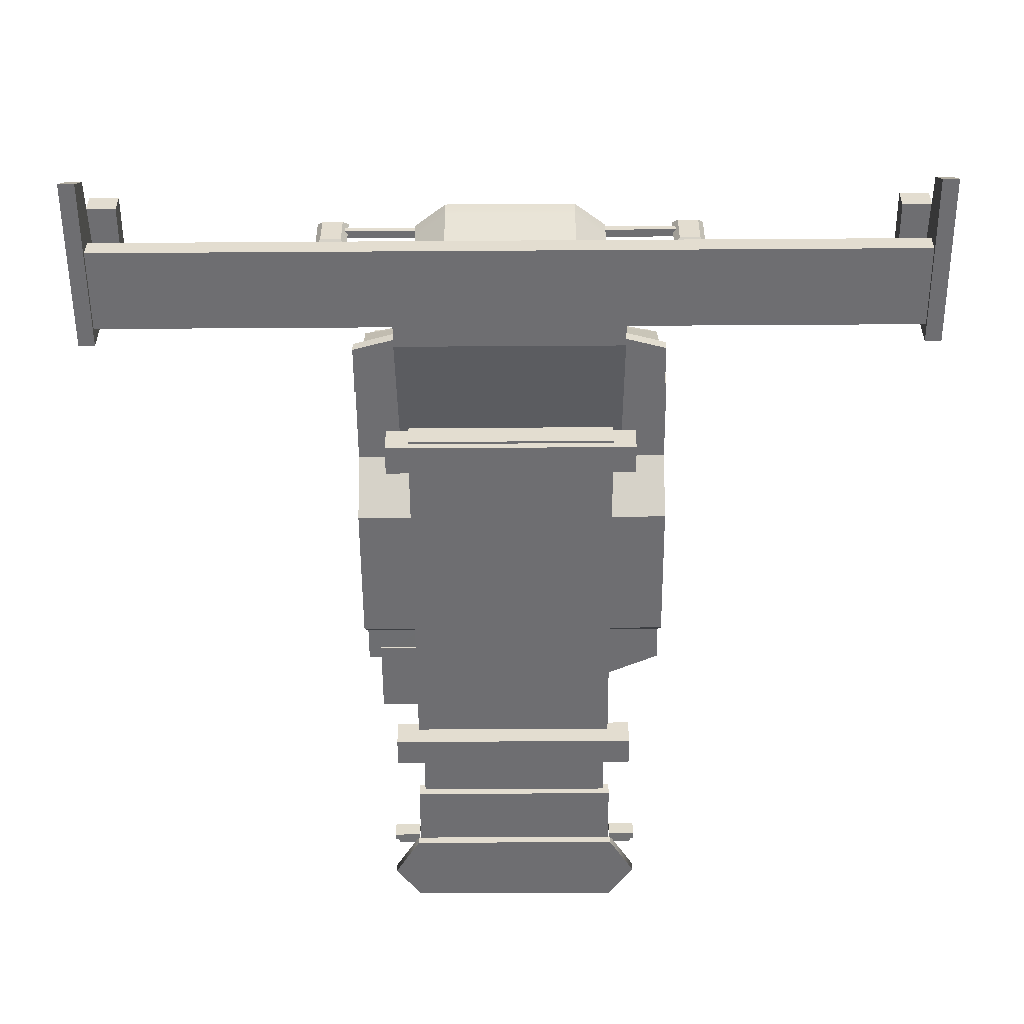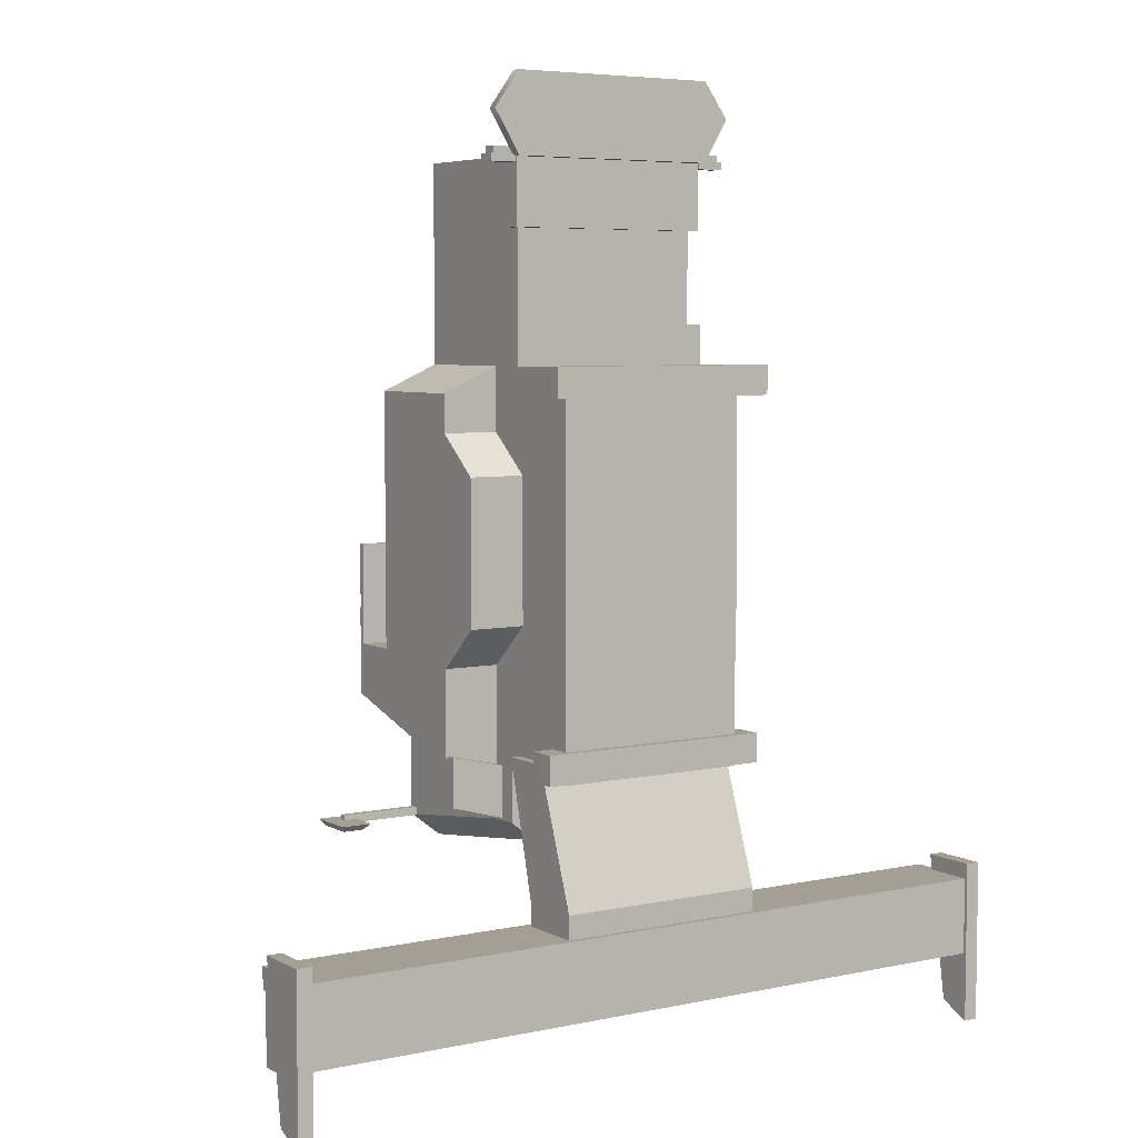
<metadata>
{"format":"obj","ext":"obj","renderer":"f3d","projection":"perspective","resolution":1024,"background":"white","views":[{"elev":-54.4,"azim":-179.6,"up":"+Y"},{"elev":5.6,"azim":-33.2,"up":"+Z"}]}
</metadata>
<code>
v 2.202 4.449 -3.341
v 2.47 4.449 -3.341
v 2.202 4.914 -3.341
v 2.47 4.914 -3.341
v 2.132 5.006 -3.256
v 2.54 5.006 -3.256
v 2.132 4.357 -3.256
v 2.54 4.357 -3.256
v 2.308 4.737 -3.194
v 1.246 4.737 -3.194
v 1.246 4.825 -3.194
v 2.308 4.737 -3.3
v 1.246 4.825 -3.3
v 1.246 4.737 -3.3
v 2.308 4.825 -3.3
v 2.308 4.825 -3.194
v -1.246 1.173 2.569
v -1.246 4.874 2.329
v -1.246 4.874 -1.815
v -1.246 1.173 -2.363
v 0 4.874 -1.815
v 0 1.173 -2.363
v 0 1.173 2.569
v 0 4.874 2.329
v 0 4.207 2.569
v -1.246 4.207 2.569
v -1.246 2.726 2.569
v -1.246 2.726 -2.363
v 0 2.726 5.081
v -1.246 2.726 5.081
v 0 4.207 5.081
v -1.246 4.207 5.081
v -1.246 4.874 -3.3
v 0 4.874 -3.611
v 0 2.726 -3.326
v -1.246 2.726 -3.014
v -1.246 2.726 -1.093
v -1.246 2.119 -0.5524
v -1.246 2.726 1.768
v -1.246 2.119 1.268
v -1.974 2.726 -1.093
v -1.974 2.119 -0.5524
v -1.974 2.119 1.268
v -1.974 2.726 1.768
v -1.974 4.874 -1.655
v -1.974 2.726 -2.19
v -1.974 2.726 2.245
v -1.246 3.085 -2.363
v -1.974 3.085 -2.19
v -1.246 4.207 -2.028
v -1.974 4.207 -1.854
v -1.974 4.207 2.245
v 0 4.874 0.2769
v -1.246 4.874 0.2769
v -1.974 4.874 0.2769
v -1.246 4.207 0.2769
v 0 4.874 0.2027
v 0 4.874 -1.621
v -1.861 4.874 0.2027
v -1.861 4.874 -1.616
v 0 5.01 0.2027
v 0 5.01 -1.621
v -1.861 5.01 0.2027
v -1.861 5.01 -1.616
v 0 4.874 -0.7091
v 0 5.097 -0.7091
v -1.861 5.097 -0.7067
v -1.246 2.214 2.569
v 0 2.214 2.569
v -1.246 2.214 5.081
v 0 2.214 5.081
v -1.974 4.207 -1.004
v -1.974 4.801 -1.004
v -1.974 4.8 0.2769
v -1.433 4.8 0.2769
v -1.246 4.207 -1.004
v -1.433 4.797 -1.004
v -0.8463 4.874 -3.611
v -0.8436 2.726 -3.326
v -1.246 2.378 -2.363
v 0 2.378 -2.363
v -1.246 2.378 -3.014
v -0.8436 2.378 -3.326
v 0 2.378 -3.326
v 0 4.655 -3.592
v -0.8462 4.655 -3.592
v -1.246 4.655 -3.28
v 0 4.738 -3.603
v -0.8463 4.738 -3.603
v -1.246 4.738 -3.291
v -1.246 4.736 -1.848
v -1.246 4.651 -2.126
v -1.246 2.869 -3.033
v -1.246 4.245 -2.123
v -1.246 2.871 -2.542
v -0.8438 2.87 -3.346
v 0 2.869 -3.344
v -1.246 4.655 -3.207
v -1.246 2.869 -2.956
v -1.198 4.655 -3.318
v -1.186 2.869 -3.08
v -1.974 3.211 -1.83
v -1.974 3.085 -1.832
v -1.974 3.226 2.047
v -1.974 3.087 2.047
v -1.246 3.227 2.743
v -1.246 3.086 2.752
v -1.246 3.227 4.926
v -1.246 3.086 4.928
v -0.7708 4.207 2.569
v -1.099 4.207 2.569
v -1.095 4.36 2.514
v -0.762 4.356 2.515
v -0.5842 4.207 2.569
v 0 4.207 3.164
v -0.5855 4.207 3.164
v 1.246 2.214 5.081
v 1.246 2.726 5.081
v 1.246 4.874 2.329
v 1.246 4.874 0.2769
v 1.246 2.378 -2.363
v 1.246 1.173 -2.363
v 1.246 1.173 2.569
v 1.974 2.726 -1.093
v 1.974 2.119 -0.5524
v 1.974 2.119 1.268
v 1.974 2.726 1.768
v 0.5842 4.207 2.569
v 0.762 4.356 2.515
v 0.7708 4.207 2.569
v 1.246 4.207 5.081
v 1.246 4.738 -3.291
v 1.246 4.874 -3.3
v 0.8463 4.874 -3.611
v 0.8463 4.738 -3.603
v 0.5855 4.207 3.164
v 1.246 3.227 4.926
v 1.246 3.086 4.928
v 1.246 4.874 -1.815
v 1.246 2.378 -3.014
v 0.8436 2.378 -3.326
v 1.246 4.736 -1.848
v 1.246 2.214 2.569
v 1.246 2.726 2.569
v 1.246 2.726 1.768
v 1.246 2.119 1.268
v 1.246 2.726 -1.093
v 1.246 2.119 -0.5524
v 1.974 4.874 -1.655
v 1.246 4.207 -2.028
v 1.974 4.207 -1.854
v 1.246 2.726 -2.363
v 1.974 2.726 -2.19
v 1.974 2.726 2.245
v 1.974 3.085 -2.19
v 1.246 3.085 -2.363
v 1.974 4.207 2.245
v 1.974 3.226 2.047
v 1.974 3.087 2.047
v 0 5.01 0.2027
v 0 5.097 -0.7091
v 1.861 5.01 0.2027
v 1.861 5.097 -0.7067
v 1.246 4.207 2.569
v 1.974 4.864 0.2769
v 1.861 4.874 0.2027
v 1.861 4.874 -1.616
v 0 5.01 -1.621
v 1.861 5.01 -1.616
v 1.246 2.726 -3.014
v 0.8436 2.726 -3.326
v 0.8438 2.87 -3.346
v 1.246 2.869 -3.033
v 1.186 2.869 -3.08
v 1.246 2.871 -2.542
v 1.246 4.245 -2.123
v 0.8462 4.655 -3.592
v 1.198 4.655 -3.318
v 1.246 4.655 -3.207
v 1.246 4.651 -2.126
v 1.246 4.655 -3.28
v 1.246 2.869 -2.956
v 1.974 3.211 -1.83
v 1.974 3.085 -1.832
v 1.246 3.086 2.752
v 1.246 3.227 2.743
v 1.095 4.36 2.514
v 1.099 4.207 2.569
v 1.858 4.864 0.2769
v 1.858 4.874 2.244
v 1.974 4.864 2.244
v 1.858 2.727 2.245
v 1.858 4.207 2.245
v -1.097 4.874 0.2769
v -1.097 4.874 1.839
v 0 4.874 1.838
v 1.246 4.874 2.092
v 0.6086 4.874 1.838
v 1.246 4.208 2.091
v -1.097 4.21 1.839
v 0 4.21 1.838
v 0 4.21 0.2769
v -1.097 4.21 0.2769
v 0.6086 4.21 1.838
v 1.246 4.21 0.2769
v 1.246 4.874 1.56
v 1.858 4.864 1.56
v 1.246 4.21 1.56
v 1.858 4.21 1.56
v 1.246 2.727 2.092
v 0 3.091 5.081
v 0 3.23 5.081
v -0.9238 3.23 5.081
v -0.9238 3.091 5.081
v 0.9238 3.091 5.081
v 0.9238 3.23 5.081
v -1.357 1.549 -2.158
v -1.357 2.216 -2.158
v -1.357 1.775 -4.211
v -1.357 0.931 -4.211
v -1.357 1.775 -3.863
v -1.357 0.931 -3.863
v 0 1.775 -3.863
v 0 2.216 -2.158
v 0 1.549 -2.158
v 0 0.931 -3.863
v 0 0.931 -4.211
v 0 1.775 -4.211
v -0.5371 2.216 -2.158
v -0.5366 1.88 -3.455
v -0.8546 1.882 -3.45
v -0.8553 2.216 -2.158
v 1.158 2.607 -2.358
v 1.977 2.607 -2.168
v 1.158 2.75 -2.358
v 1.977 2.75 -2.168
v 1.158 2.75 -3.017
v 1.977 2.75 -2.791
v 1.158 2.607 -3.017
v 1.977 2.607 -2.791
v -1.128 2.607 -2.358
v -1.947 2.607 -2.168
v -1.128 2.75 -2.358
v -1.947 2.75 -2.168
v -1.128 2.75 -3.017
v -1.947 2.75 -2.791
v -1.128 2.607 -3.017
v -1.947 2.607 -2.791
v 1.357 1.549 -2.158
v 1.357 2.216 -2.158
v 1.357 1.775 -4.211
v 1.357 0.931 -4.211
v 1.357 1.775 -3.863
v 1.357 0.931 -3.863
v 0 1.775 -3.863
v 0 2.216 -2.158
v 0 1.549 -2.158
v 0 0.931 -3.863
v 0 0.931 -4.211
v 0 1.775 -4.211
v 0.5371 2.216 -2.158
v 0.5366 1.88 -3.455
v 0.8546 1.882 -3.45
v 0.8553 2.216 -2.158
v -5 0.8256 -3.961
v -4.809 0.8256 -3.961
v -5 1.551 -3.961
v -4.809 1.551 -3.961
v -5 1.247 -5.868
v -4.809 1.247 -5.868
v -5 0.8256 -6.061
v -4.809 0.8256 -6.061
v -4.87 1.582 -4.336
v -4.528 1.582 -4.336
v -4.87 1.854 -4.336
v -4.528 1.854 -4.336
v -4.87 1.854 -5.345
v -4.528 1.854 -5.345
v -4.87 1.582 -5.345
v -4.528 1.582 -5.345
v -4.895 0.8708 -4.165
v 0 0.8708 -4.165
v 0 1.871 -4.165
v -4.895 1.871 -4.165
v -4.895 0.8708 -5.165
v -4.895 1.871 -4.423
v -4.895 1.365 -4.678
v -4.895 1.104 -5.165
v 0 0.8708 -5.165
v 0 1.871 -4.423
v 0 1.104 -5.165
v 0 1.365 -4.678
v 4.895 0.8708 -4.165
v 4.895 1.871 -4.165
v 4.895 1.365 -4.678
v 4.895 1.871 -4.423
v 4.895 0.8708 -5.165
v 4.895 1.104 -5.165
v 5 0.8256 -3.961
v 4.809 0.8256 -3.961
v 5 1.551 -3.961
v 4.809 1.551 -3.961
v 5 1.247 -5.868
v 4.809 1.247 -5.868
v 5 0.8256 -6.061
v 4.809 0.8256 -6.061
v 4.87 1.582 -4.336
v 4.528 1.582 -4.336
v 4.87 1.854 -4.336
v 4.528 1.854 -4.336
v 4.87 1.854 -5.345
v 4.528 1.854 -5.345
v 4.87 1.582 -5.345
v 4.528 1.582 -5.345
v -0.6383 4.168 1.079
v 1.271 4.168 1.079
v -0.6383 4.445 1.079
v 1.271 4.819 1.079
v -0.6383 4.445 0.5182
v 1.271 4.819 0.5182
v -0.6383 4.168 0.5182
v 1.271 4.168 0.5182
v -0.6383 4.168 0.4651
v 1.271 4.168 0.4651
v -0.6383 4.445 0.4651
v 1.271 4.819 0.4651
v -0.6383 4.445 0.2965
v 1.271 4.819 0.2965
v -0.6383 4.168 0.2965
v 1.271 4.168 0.2965
v -0.6383 4.168 1.504
v 1.271 4.168 1.504
v -0.6383 4.445 1.504
v 1.271 4.819 1.504
v -0.6383 4.445 1.135
v 1.271 4.819 1.135
v -0.6383 4.168 1.135
v 1.271 4.168 1.135
v -0.6882 4.646 0.2477
v -0.9552 4.646 0.2477
v -1.089 4.415 0.2477
v -0.9552 4.184 0.2477
v -0.6882 4.184 0.2477
v -0.5547 4.415 0.2477
v -0.6882 4.646 1.879
v -0.9552 4.646 1.879
v -1.089 4.415 1.879
v -0.9552 4.184 1.879
v -0.6882 4.184 1.879
v -0.5547 4.415 1.879
v 1.197 2.706 3.069
v 1.81 2.706 3.069
v 1.197 3.121 3.069
v 1.81 3.121 3.069
v 1.197 3.121 2.069
v 1.81 3.121 2.069
v 1.197 2.706 2.069
v 1.81 2.706 2.069
v 1.197 4.164 3.069
v 1.81 4.164 3.069
v 1.81 4.164 2.069
v 1.197 4.164 2.069
v -0.1711 5.189 -2.553
v 0.1711 5.189 -2.553
v -0.1711 5.189 -2.895
v 0.1711 5.189 -2.895
v -0.1711 5.025 -2.895
v -0.1711 5.024 -2.553
v 0.1711 5.024 -2.553
v 0.1711 5.025 -2.895
v -0.2341 4.847 -2.959
v -0.2341 4.846 -2.491
v -0.2341 5.024 -2.49
v -0.2341 5.025 -2.958
v 0.2341 4.846 -2.491
v 0.2341 5.024 -2.49
v 0.2341 4.847 -2.959
v 0.2341 5.025 -2.958
v -0.1251 4.44 4.576
v 0.1251 4.44 4.576
v -0.1251 4.442 4.325
v 0.1251 4.442 4.325
v -0.1251 4.321 4.325
v -0.1251 4.32 4.575
v 0.1251 4.32 4.575
v 0.1251 4.321 4.325
v -0.1711 4.192 4.278
v -0.1711 4.19 4.621
v -0.1711 4.32 4.621
v -0.1711 4.322 4.279
v 0.1711 4.19 4.621
v 0.1711 4.32 4.621
v 0.1711 4.192 4.278
v 0.1711 4.322 4.279
v -1.358 2.009 6.061
v 1.358 2.009 6.061
v -1.358 2.131 6.061
v 1.358 2.131 6.061
v -1.358 2.131 5.061
v 1.358 2.131 5.061
v -1.358 2.009 5.061
v 1.358 2.009 5.061
v 1.688 2.131 5.603
v -1.688 2.131 5.603
v -1.688 2.009 5.603
v 1.688 2.009 5.603
v -1.329 2.117 5.227
v 1.329 2.117 5.227
v -1.329 2.31 5.227
v 1.329 2.31 5.227
v -1.329 2.31 4.227
v 1.329 2.31 4.227
v -1.329 2.117 4.227
v 1.329 2.117 4.227
v 1.391 2.133 5.168
v 1.641 2.133 5.168
v 1.391 2.29 5.172
v 1.641 2.29 5.172
v 1.391 2.291 5.087
v 1.391 2.134 5.083
v 1.641 2.134 5.083
v 1.641 2.291 5.087
v 1.345 2.322 4.995
v 1.345 2.107 4.99
v 1.345 2.106 5.082
v 1.345 2.32 5.087
v 1.687 2.107 4.99
v 1.687 2.106 5.082
v 1.687 2.322 4.995
v 1.687 2.32 5.087
v -1.391 2.133 5.168
v -1.642 2.133 5.168
v -1.391 2.29 5.172
v -1.642 2.29 5.172
v -1.391 2.291 5.087
v -1.391 2.134 5.083
v -1.642 2.134 5.083
v -1.642 2.291 5.087
v -1.345 2.322 4.995
v -1.345 2.107 4.99
v -1.345 2.106 5.082
v -1.345 2.32 5.087
v -1.687 2.107 4.99
v -1.687 2.106 5.082
v -1.687 2.322 4.995
v -1.687 2.32 5.087
v -2.202 4.449 -3.341
v -2.47 4.449 -3.341
v -2.202 4.914 -3.341
v -2.47 4.914 -3.341
v -2.132 5.006 -3.256
v -2.54 5.006 -3.256
v -2.132 4.357 -3.256
v -2.54 4.357 -3.256
v -2.308 4.737 -3.194
v -1.246 4.737 -3.194
v -1.246 4.825 -3.194
v -2.308 4.737 -3.3
v -1.246 4.825 -3.3
v -1.246 4.737 -3.3
v -2.308 4.825 -3.3
v -2.308 4.825 -3.194
v -1.523 1.082 -1.964
v 1.523 1.082 -1.964
v -1.523 1.452 -1.964
v 1.523 1.452 -1.964
v -1.523 1.452 -2.333
v 1.523 1.452 -2.333
v -1.523 1.082 -2.333
v 1.523 1.082 -2.333
v -1.523 0.925 2.587
v 1.523 0.925 2.587
v -1.523 1.294 2.587
v 1.523 1.294 2.587
v -1.523 1.294 2.218
v 1.523 1.294 2.218
v -1.523 0.925 2.218
v 1.523 0.925 2.218
v 0 4.025 5.081
v -0.8443 4.025 5.081
v -0.8443 3.411 5.081
v 0 3.411 5.081
v 0.8443 4.025 5.081
v 0.8443 3.411 5.081
v 0 3.554 5.081
v -0.1551 3.554 5.081
v -0.1551 3.473 5.081
v 0 3.473 5.081
v 0.1551 3.554 5.081
v 0.1551 3.473 5.081
f 1 3 4 2
f 3 5 6 4
f 5 7 8 6
f 7 1 2 8
f 2 4 6 8
f 7 5 3 1
f 9 16 11 10
f 15 13 11 16
f 12 14 13 15
f 12 9 10 14
f 10 11 13 14
f 9 12 15 16
f 70 71 29 30
f 200 201 202 203
f 80 81 22 20
f 20 22 23 17
f 41 42 43 44
f 114 113 110
f 211 212 213 214
f 90 33 78 89
f 25 114 116 115
f 32 108 109 30
f 19 21 34 78
f 81 80 82 83
f 91 19 33 90
f 68 27 39 40
f 37 38 42 41
f 38 40 43 42
f 40 39 44 43
f 45 91 50 51
f 28 37 41 46
f 39 27 47 44
f 49 48 28 46
f 48 49 51 50
f 47 52 104 105
f 66 67 63 61
f 45 51 72 73
f 47 27 26 52
f 18 54 56 26
f 75 54 55 74
f 58 21 19 60
f 59 55 54
f 45 55 59 60
f 57 65 66 61
f 62 58 60 64
f 61 63 59 57
f 67 59 63
f 65 58 62 66
f 62 64 67 66
f 17 23 69 68
f 68 69 71 70
f 27 68 70 30
f 45 73 74 55
f 56 54 75
f 56 52 26
f 76 56 75 77
f 72 76 77 73
f 77 75 74 73
f 34 88 89 78
f 28 36 82 80
f 36 79 83 82
f 79 35 84 83
f 96 97 35 79
f 93 101 36
f 95 48 50 94
f 88 85 86 89
f 100 90 89 86
f 98 92 91 90
f 98 94 92
f 87 100 101 93
f 85 97 96 86
f 93 99 98 87
f 36 99 93
f 101 100 86 96
f 50 91 92 94
f 79 36 101 96
f 90 100 87
f 98 90 87
f 36 28 95 99
f 80 38 37 28
f 20 17 40 38
f 40 17 68
f 20 38 80
f 81 83 84
f 95 28 48
f 19 78 33
f 56 76 72
f 56 72 52
f 102 49 103
f 46 103 49
f 72 102 104 52
f 102 103 105 104
f 41 103 46
f 26 27 107 106
f 26 106 108 32
f 106 107 109 108
f 30 109 107 27
f 51 49 102
f 45 19 91
f 60 67 64
f 60 59 67
f 94 99 95
f 98 99 94
f 44 105 103 41
f 47 105 44
f 51 102 72
f 110 113 112 111
f 110 116 114
f 115 116 32 31
f 32 116 26
f 111 116 110
f 26 116 111
f 26 111 112 18
f 25 113 114
f 24 113 25
f 18 112 113 24
f 117 118 29 71
f 201 204 208 205 202
f 121 122 22 81
f 122 123 23 22
f 124 127 126 125
f 128 130 129
f 211 215 216 212
f 132 135 134 133
f 25 115 136 128
f 131 118 138 137
f 139 134 34 21
f 81 141 140 121
f 142 132 133 139
f 143 210 144
f 147 124 125 148
f 148 125 126 146
f 146 126 127 145
f 149 151 150 142
f 152 153 124 147
f 155 153 152 156
f 156 150 151 155
f 154 159 158 157
f 161 160 162 163
f 57 53 120 166
f 167 149 139
f 149 167 166 165
f 162 160 57 166
f 57 160 161 65
f 169 167 58 168
f 163 162 166
f 65 161 168 58
f 169 168 161 163
f 123 143 69 23
f 143 117 71 69
f 144 118 117 143
f 34 134 135 88
f 152 121 140 170
f 170 140 141 171
f 171 141 84 35
f 172 171 35 97
f 173 170 174
f 175 176 150 156
f 88 135 177 85
f 178 177 135 132
f 179 132 142 180
f 179 180 176
f 181 173 174 178
f 85 177 172 97
f 173 181 179 182
f 170 173 182
f 174 172 177 178
f 150 176 180 142
f 171 172 174 170
f 132 181 178
f 179 181 132
f 170 182 175 152
f 121 152 147 148
f 122 148 146 123
f 146 143 123
f 122 121 148
f 81 84 141
f 175 156 152
f 139 133 134
f 183 184 155
f 153 155 184
f 183 158 159 184
f 124 153 184
f 164 186 185 144
f 164 131 137 186
f 186 137 138 185
f 118 144 185 138
f 151 183 155
f 149 142 139
f 167 169 163
f 167 163 166
f 176 175 182
f 179 176 182
f 127 124 184 159
f 154 127 159
f 183 151 157 158
f 130 188 187 129
f 130 128 136
f 115 31 131 136
f 131 164 136
f 188 130 136
f 164 188 136
f 164 119 187 188
f 25 128 129
f 24 25 129
f 119 24 129 187
f 59 54 194 57
f 166 189 165
f 60 19 45
f 167 139 21 58
f 166 120 189
f 191 207 190
f 154 157 193 192
f 157 191 190 193
f 18 195 194 54
f 18 24 196 195
f 119 197 198 196 24
f 119 164 199 197
f 195 196 201 200
f 53 194 203 202
f 194 195 200 203
f 196 198 204 201
f 198 197 199 204
f 120 53 202 205
f 57 194 53
f 189 120 206 207
f 120 205 208 206
f 208 204 199
f 207 206 208 209
f 207 209 193 190
f 193 209 208 199
f 199 164 144 210
f 193 199 210 192
f 143 146 145 210
f 127 154 192 145
f 145 192 210
f 207 191 165 189
f 165 151 149
f 157 151 165
f 157 165 191
f 485 486 487 488
f 32 30 214 213
f 30 29 211 214
f 29 118 215 211
f 118 131 216 215
f 489 485 488 490
f 222 217 218 221
f 220 222 221 219
f 231 232 229 230
f 217 225 224 229 232 218
f 222 226 225 217
f 220 227 226 222
f 219 228 227 220
f 221 223 228 219
f 223 230 229 224
f 221 231 230 223
f 218 232 231 221
f 233 234 236 235
f 235 236 238 237
f 237 238 240 239
f 239 240 234 233
f 234 240 238 236
f 239 233 235 237
f 241 243 244 242
f 243 245 246 244
f 245 247 248 246
f 247 241 242 248
f 242 244 246 248
f 247 245 243 241
f 254 253 250 249
f 252 251 253 254
f 263 262 261 264
f 249 250 264 261 256 257
f 254 249 257 258
f 252 254 258 259
f 251 252 259 260
f 253 251 260 255
f 255 256 261 262
f 253 255 262 263
f 250 253 263 264
f 265 266 268 267
f 267 268 270 269
f 269 270 272 271
f 271 272 266 265
f 266 272 270 268
f 271 265 267 269
f 273 274 276 275
f 275 276 278 277
f 277 278 280 279
f 279 280 274 273
f 274 280 278 276
f 279 273 275 277
f 281 282 283 284
f 287 281 284 286
f 285 289 282 281
f 286 284 283 290
f 291 289 285 288
f 285 281 287 288
f 287 286 290 292
f 288 287 292 291
f 293 294 283 282
f 295 296 294 293
f 297 293 282 289
f 296 290 283 294
f 291 298 297 289
f 297 298 295 293
f 295 292 290 296
f 298 291 292 295
f 299 301 302 300
f 301 303 304 302
f 303 305 306 304
f 305 299 300 306
f 300 302 304 306
f 305 303 301 299
f 307 309 310 308
f 309 311 312 310
f 311 313 314 312
f 313 307 308 314
f 308 310 312 314
f 313 311 309 307
f 315 316 318 317
f 317 318 320 319
f 319 320 322 321
f 321 322 316 315
f 316 322 320 318
f 321 315 317 319
f 323 324 326 325
f 325 326 328 327
f 327 328 330 329
f 329 330 324 323
f 324 330 328 326
f 329 323 325 327
f 331 332 334 333
f 333 334 336 335
f 335 336 338 337
f 337 338 332 331
f 332 338 336 334
f 337 331 333 335
f 339 340 346 345
f 340 341 347 346
f 341 342 348 347
f 342 343 349 348
f 343 344 350 349
f 344 339 345 350
f 351 352 354 353
f 359 360 361 362
f 355 356 358 357
f 357 358 352 351
f 352 358 356 354
f 357 351 353 355
f 353 354 360 359
f 354 356 361 360
f 356 355 362 361
f 355 353 359 362
f 368 369 364 363
f 363 364 366 365
f 365 366 370 367
f 369 370 366 364
f 367 368 363 365
f 371 372 373 374
f 372 375 376 373
f 375 377 378 376
f 374 378 377 371
f 368 367 374 373
f 369 368 373 376
f 370 369 376 378
f 367 370 378 374
f 375 372 371 377
f 384 385 380 379
f 379 380 382 381
f 381 382 386 383
f 385 386 382 380
f 383 384 379 381
f 387 388 389 390
f 388 391 392 389
f 391 393 394 392
f 390 394 393 387
f 384 383 390 389
f 385 384 389 392
f 386 385 392 394
f 383 386 394 390
f 391 388 387 393
f 395 396 398 397
f 397 398 403 404
f 399 400 402 401
f 405 406 396 395
f 396 406 403 398
f 405 395 397 404
f 404 403 400 399
f 401 405 404 399
f 401 402 406 405
f 403 406 402 400
f 407 408 410 409
f 409 410 412 411
f 411 412 414 413
f 413 414 408 407
f 408 414 412 410
f 413 407 409 411
f 420 421 416 415
f 415 416 418 417
f 417 418 422 419
f 421 422 418 416
f 419 420 415 417
f 423 424 425 426
f 424 427 428 425
f 427 429 430 428
f 426 430 429 423
f 420 419 426 425
f 421 420 425 428
f 422 421 428 430
f 419 422 430 426
f 427 424 423 429
f 436 431 432 437
f 431 433 434 432
f 433 435 438 434
f 437 432 434 438
f 435 433 431 436
f 439 442 441 440
f 440 441 444 443
f 443 444 446 445
f 442 439 445 446
f 436 441 442 435
f 437 444 441 436
f 438 446 444 437
f 435 442 446 438
f 443 445 439 440
f 447 448 450 449
f 449 450 452 451
f 451 452 454 453
f 453 454 448 447
f 448 454 452 450
f 453 447 449 451
f 455 456 457 462
f 461 462 457 459
f 458 461 459 460
f 458 460 456 455
f 456 460 459 457
f 455 462 461 458
f 463 464 466 465
f 465 466 468 467
f 467 468 470 469
f 469 470 464 463
f 464 470 468 466
f 469 463 465 467
f 471 472 474 473
f 473 474 476 475
f 475 476 478 477
f 477 478 472 471
f 472 478 476 474
f 477 471 473 475
f 31 32 480 479
f 32 213 481 480
f 213 212 482 481
f 131 31 479 483
f 212 216 484 482
f 216 131 483 484
f 479 480 486 485
f 480 481 487 486
f 481 482 488 487
f 483 479 485 489
f 482 484 490 488
f 484 483 489 490

</code>
